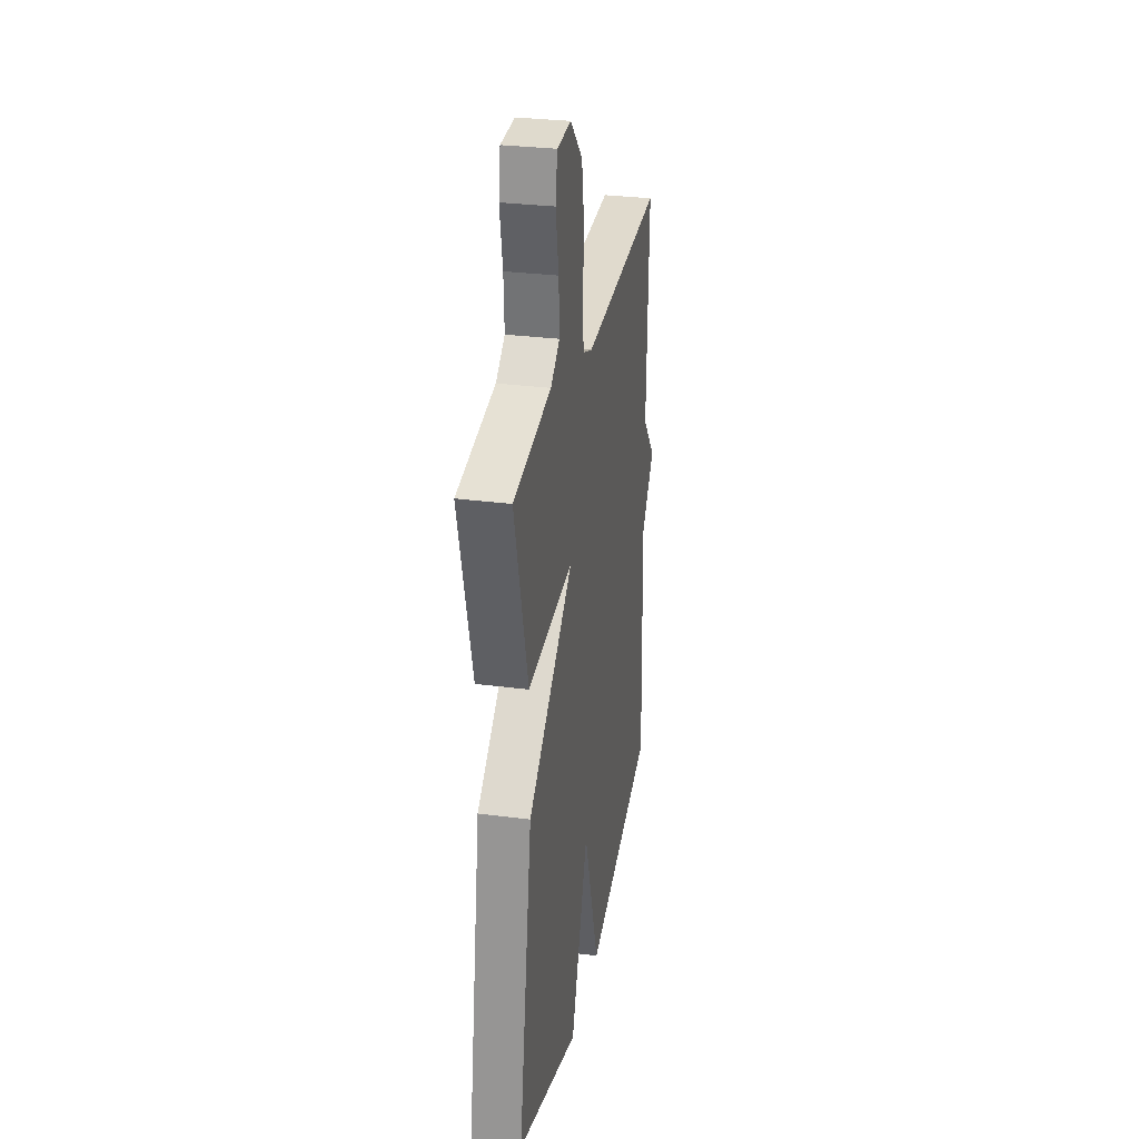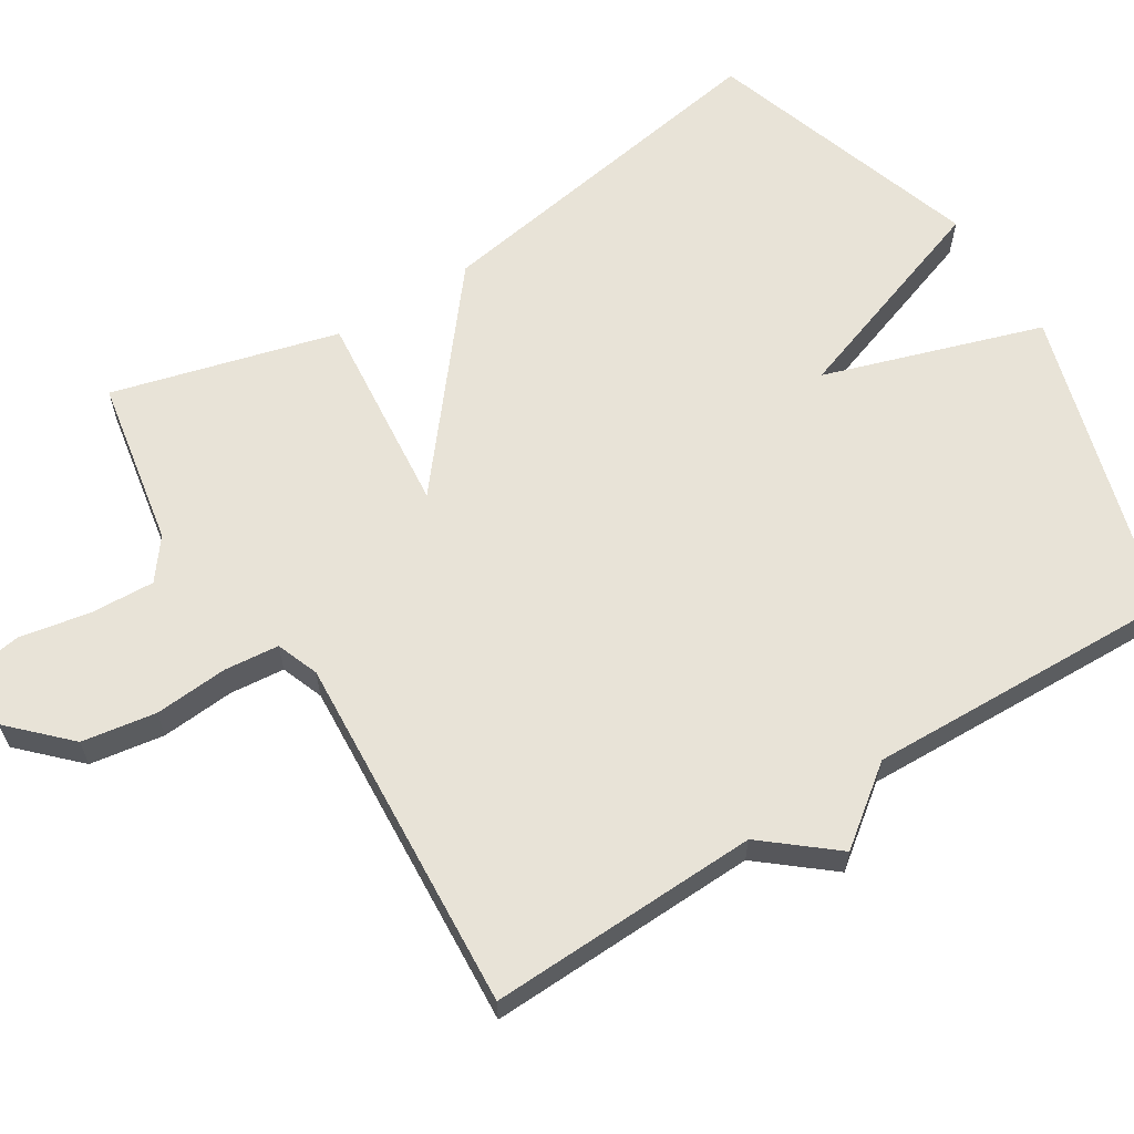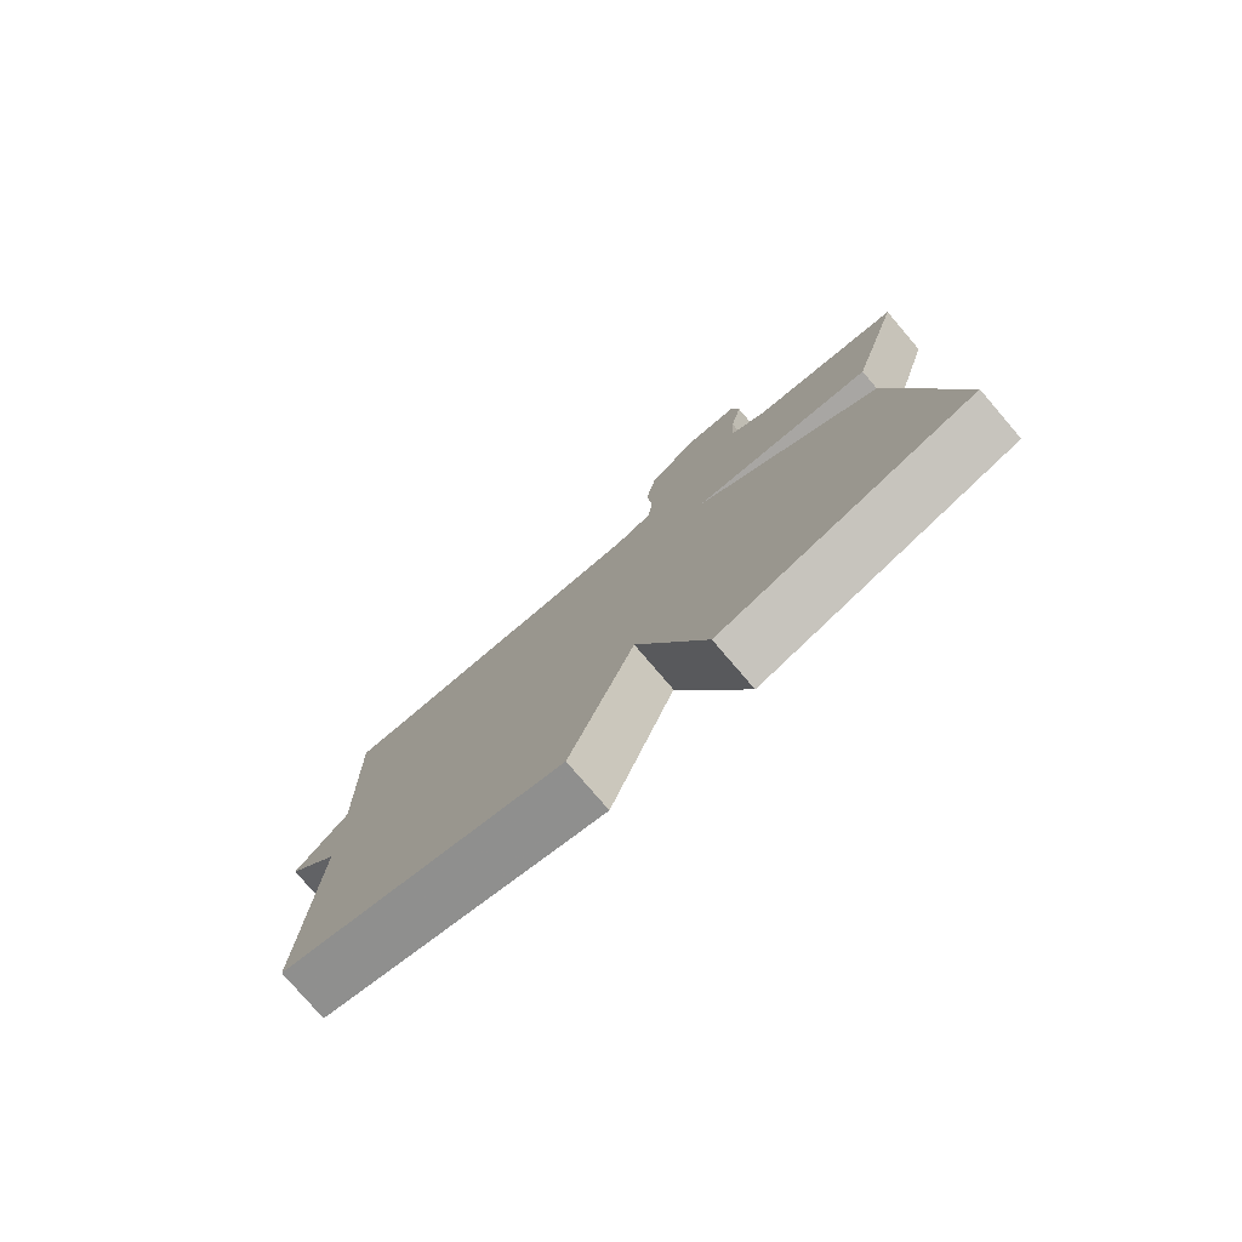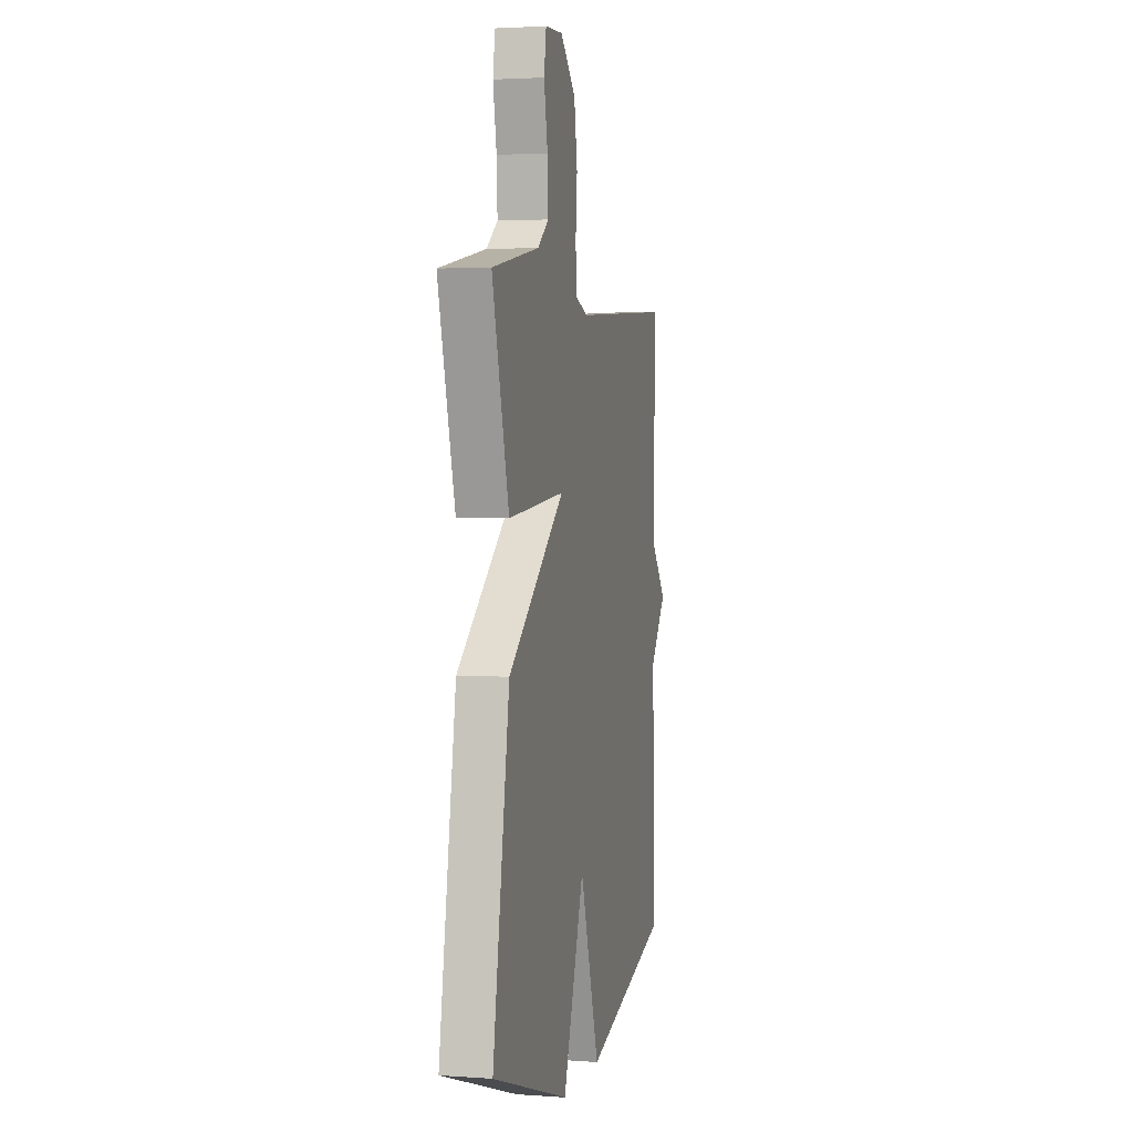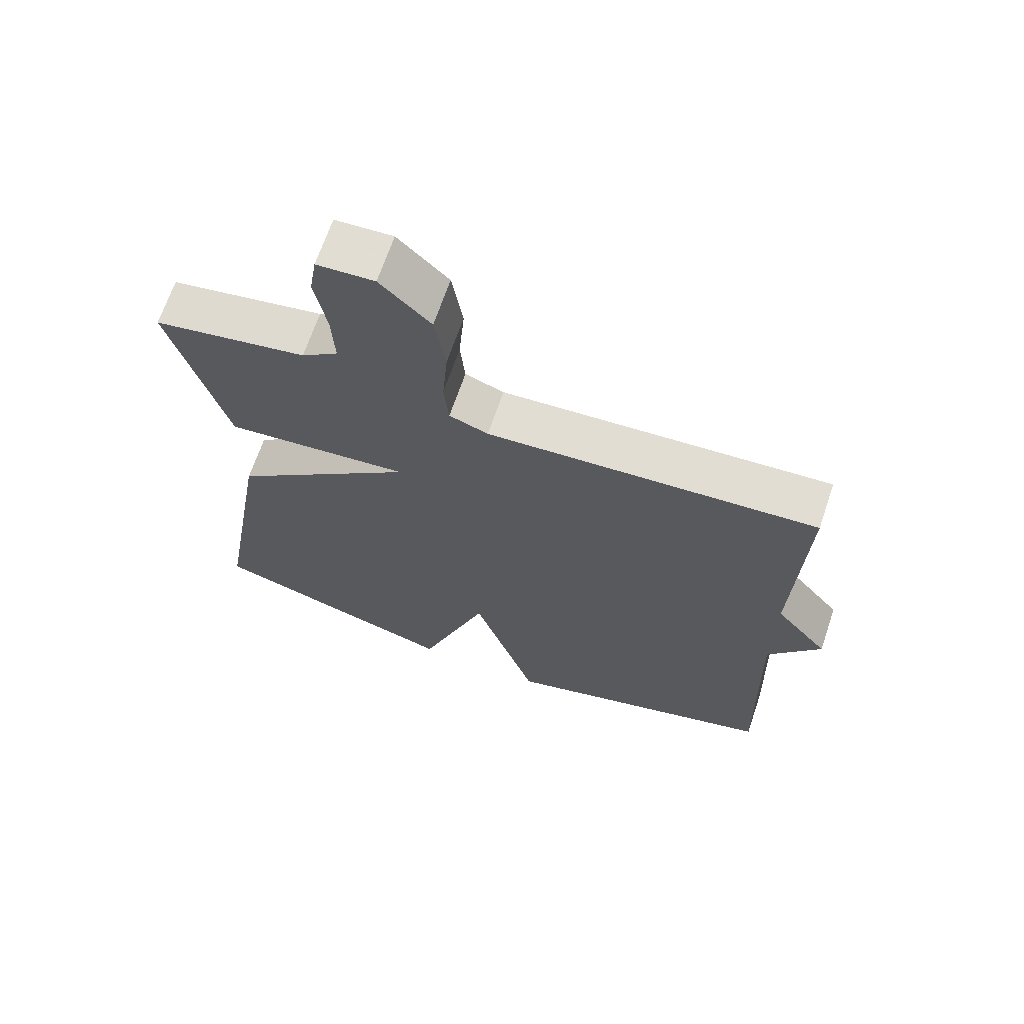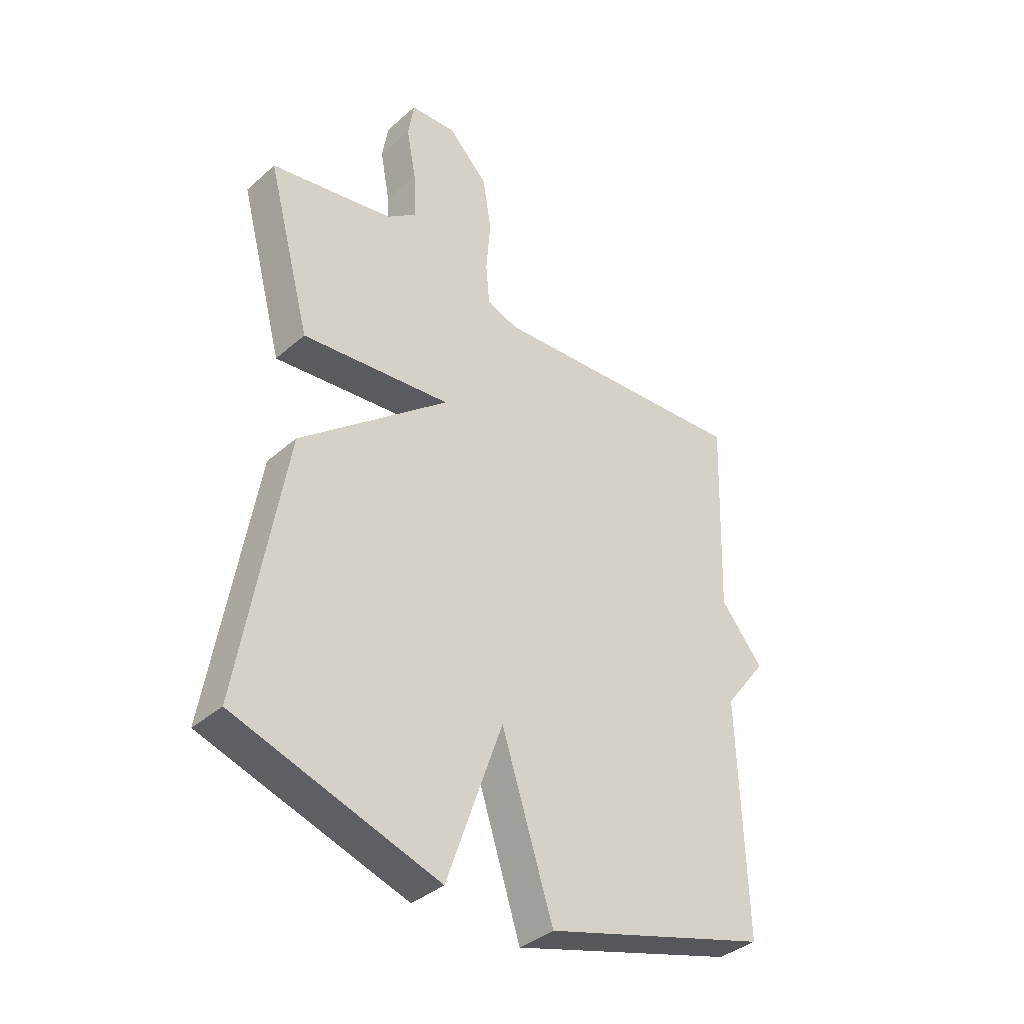
<metadata>
{"format":"obj","ext":"obj","renderer":"f3d","projection":"perspective","resolution":1024,"background":"white","views":[{"elev":29.7,"azim":-79.1,"up":"+Z"},{"elev":62.4,"azim":58.0,"up":"+Y"},{"elev":-78.7,"azim":-139.4,"up":"+Z"},{"elev":2.8,"azim":-76.4,"up":"+Z"},{"elev":67.8,"azim":18.8,"up":"+Z"},{"elev":-37.5,"azim":-42.0,"up":"+Z"}]}
</metadata>
<code>
v -0.5 0.07 -0.5
v -0.418 0.07 -0.008
v -0.139 0.07 0.219
v -0.418 0.07 0.192
v -0.5 0.07 0.5
v -0.27 0.07 0.542
v -0.215 0.07 0.584
v -0.219 0.07 0.671
v -0.237 0.07 0.768
v -0.226 0.07 0.837
v -0.14 0.07 0.842
v -0.065 0.07 0.767
v -0.049 0.07 0.666
v -0.057 0.07 0.566
v -0.05 0.07 0.491
v 0.008 0.07 0.469
v 0.5 0.07 0.5
v 0.487 0.07 0.13
v 0.566 0.07 0.034
v 0.487 0.07 -0.07
v 0.5 0.07 -0.5
v 0.079 0.07 -0.623
v -0.017 0.07 -0.325
v -0.121 0.07 -0.623
v -0.5 0 -0.5
v -0.418 0 -0.008
v -0.139 0 0.219
v -0.418 0 0.192
v -0.5 0 0.5
v -0.27 0 0.542
v -0.215 0 0.584
v -0.219 0 0.671
v -0.237 0 0.768
v -0.226 0 0.837
v -0.14 0 0.842
v -0.065 0 0.767
v -0.049 0 0.666
v -0.057 0 0.566
v -0.05 0 0.491
v 0.008 0 0.469
v 0.5 0 0.5
v 0.487 0 0.13
v 0.566 0 0.034
v 0.487 0 -0.07
v 0.5 0 -0.5
v 0.079 0 -0.623
v -0.017 0 -0.325
v -0.121 0 -0.623
f 1 2 3
f 24 1 3
f 23 24 3
f 22 23 3
f 21 22 3
f 20 21 3
f 18 19 20 3
f 16 17 18 3
f 4 5 6
f 3 4 6
f 16 3 6
f 15 16 6
f 14 15 6 7
f 12 13 14
f 11 12 14
f 10 11 14
f 9 10 14
f 8 9 14
f 7 8 14
f 27 26 25
f 27 25 48
f 27 48 47
f 27 47 46
f 27 46 45
f 27 45 44
f 27 44 43 42
f 27 42 41 40
f 30 29 28
f 30 28 27
f 30 27 40
f 30 40 39
f 31 30 39 38
f 38 37 36
f 38 36 35
f 38 35 34
f 38 34 33
f 38 33 32
f 38 32 31
f 1 25 26 2
f 2 26 27 3
f 3 27 28 4
f 4 28 29 5
f 5 29 30 6
f 6 30 31 7
f 7 31 32 8
f 8 32 33 9
f 9 33 34 10
f 10 34 35 11
f 11 35 36 12
f 12 36 37 13
f 13 37 38 14
f 14 38 39 15
f 15 39 40 16
f 16 40 41 17
f 17 41 42 18
f 18 42 43 19
f 19 43 44 20
f 20 44 45 21
f 21 45 46 22
f 22 46 47 23
f 23 47 48 24
f 24 48 25 1

</code>
